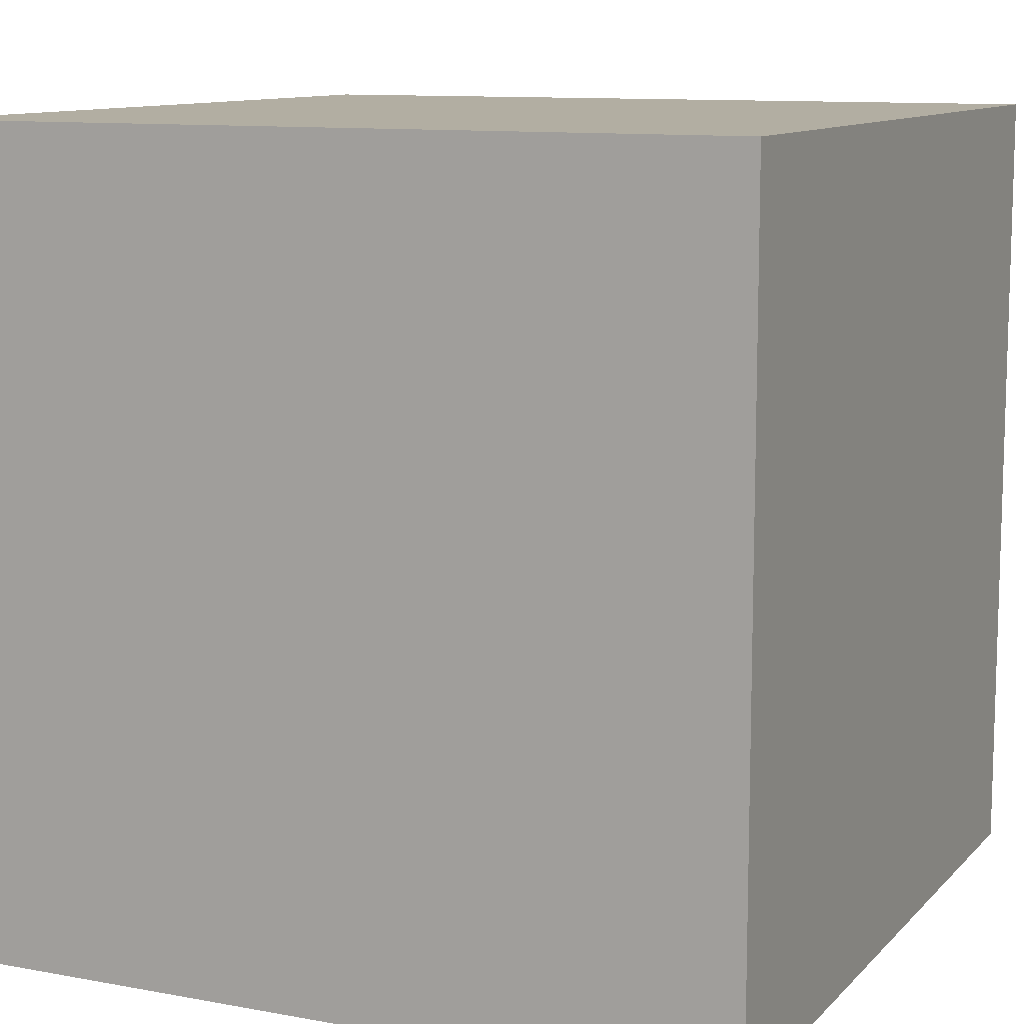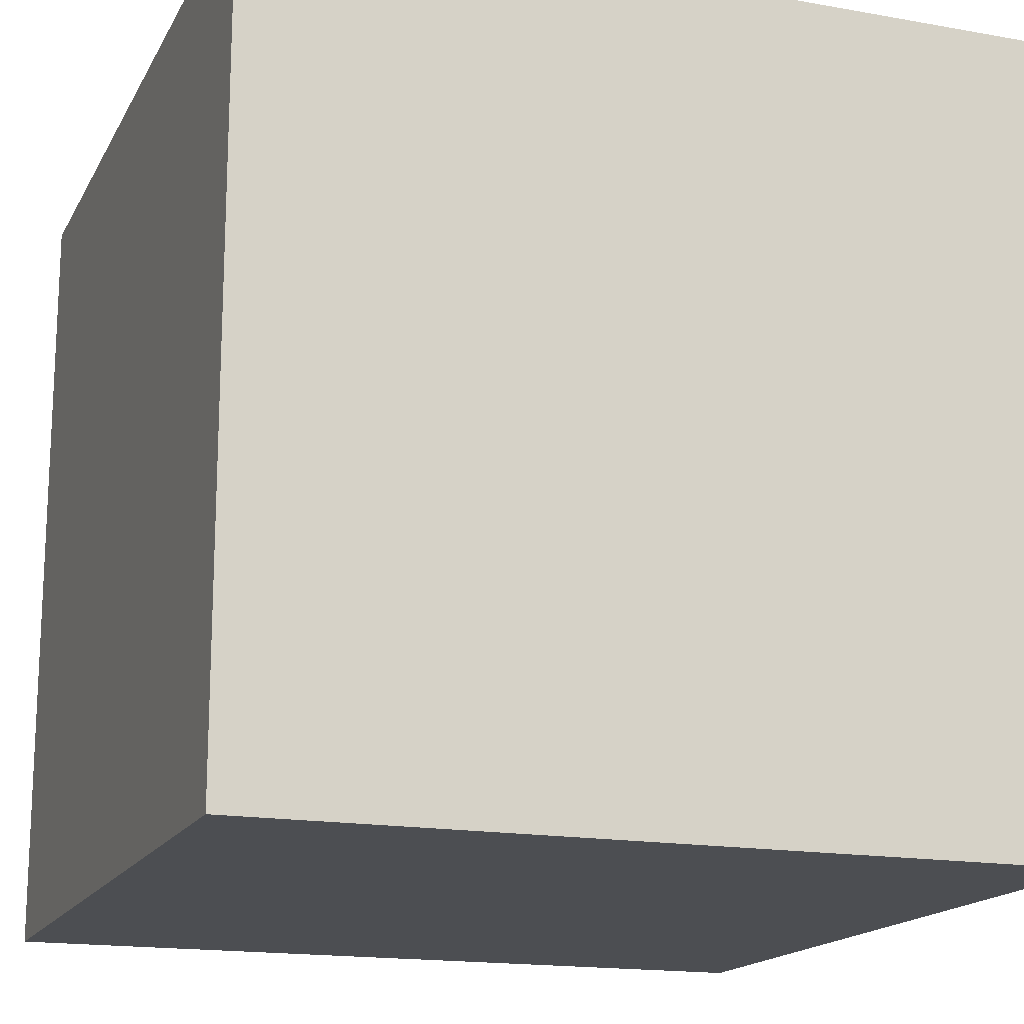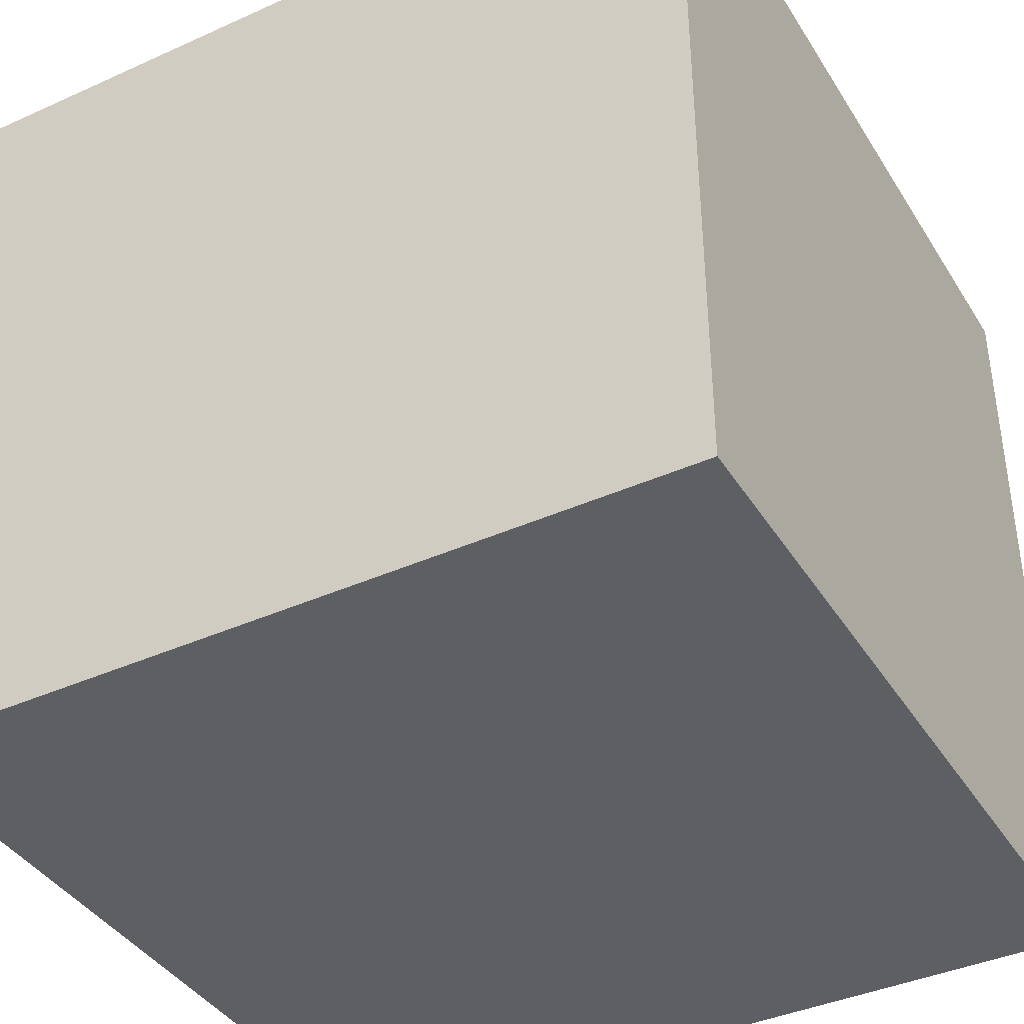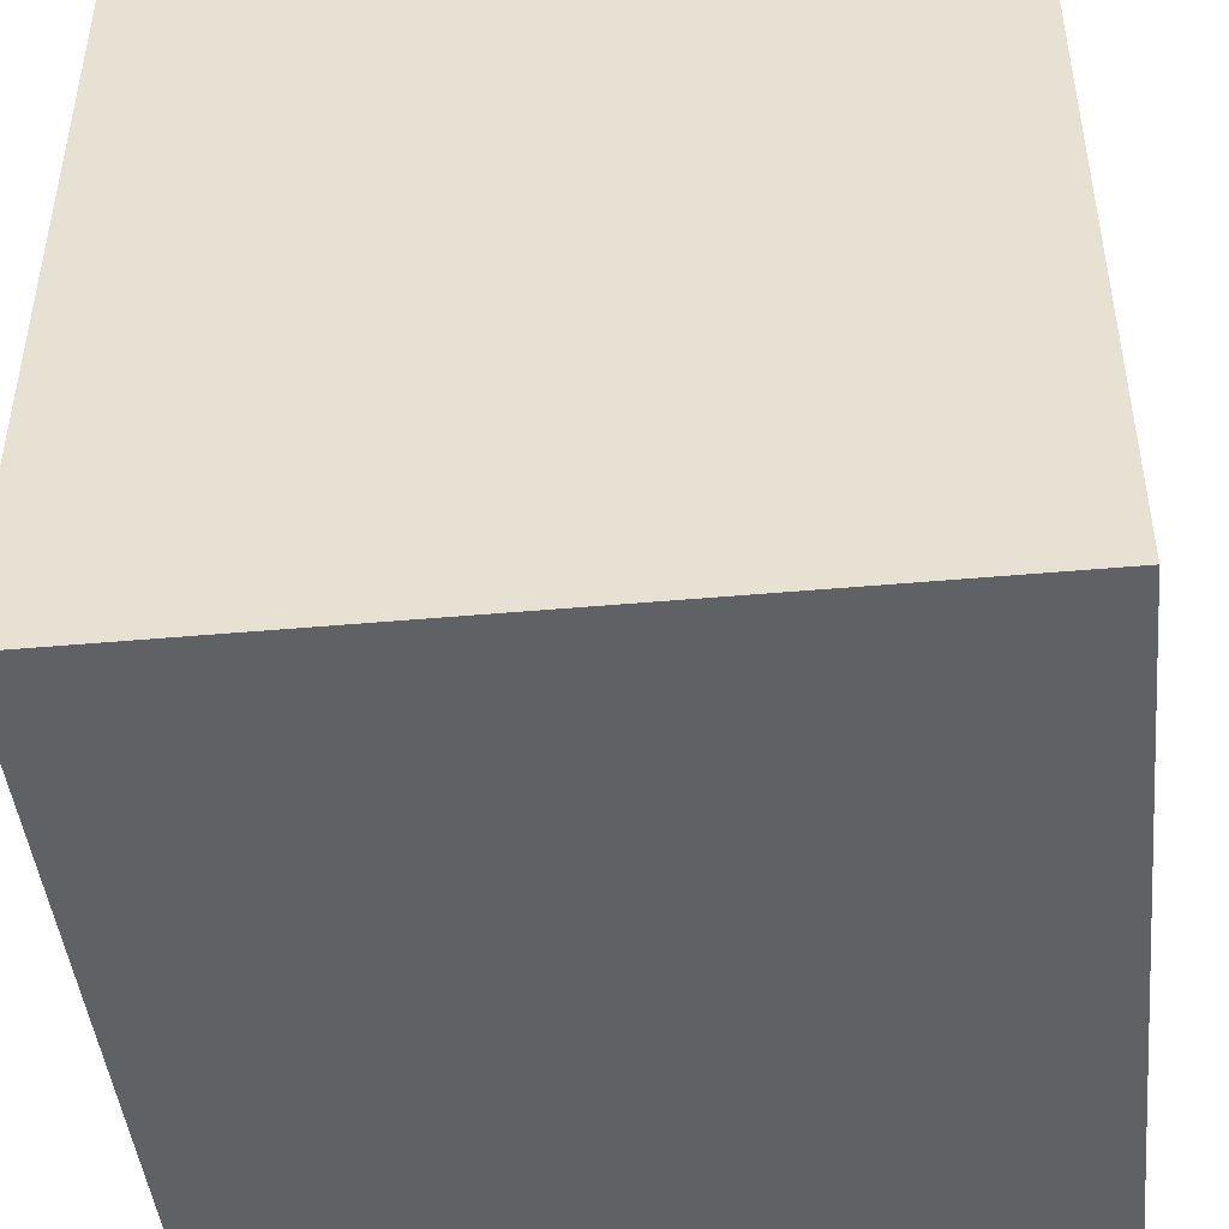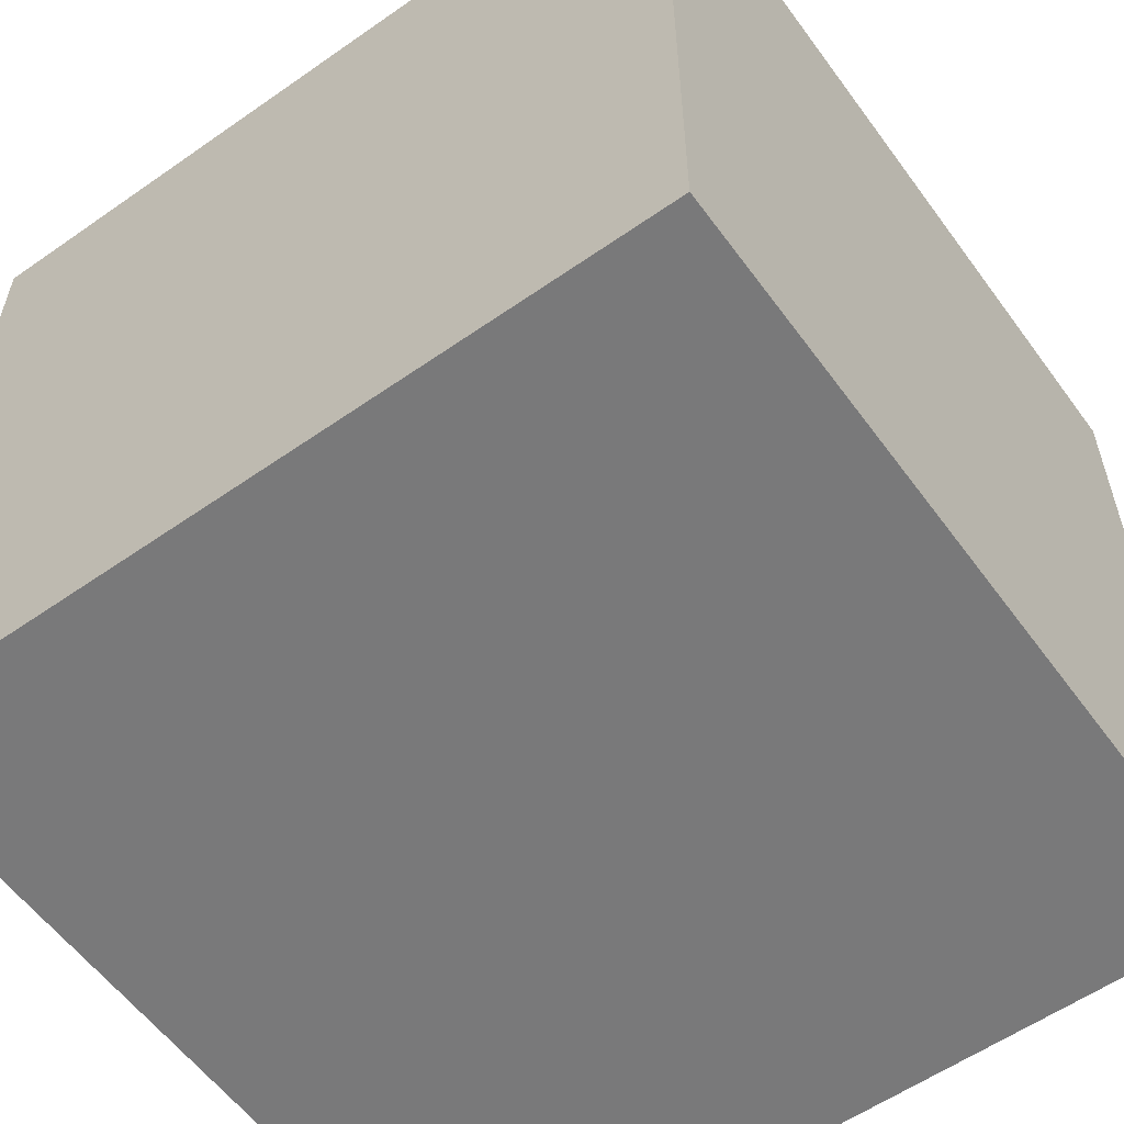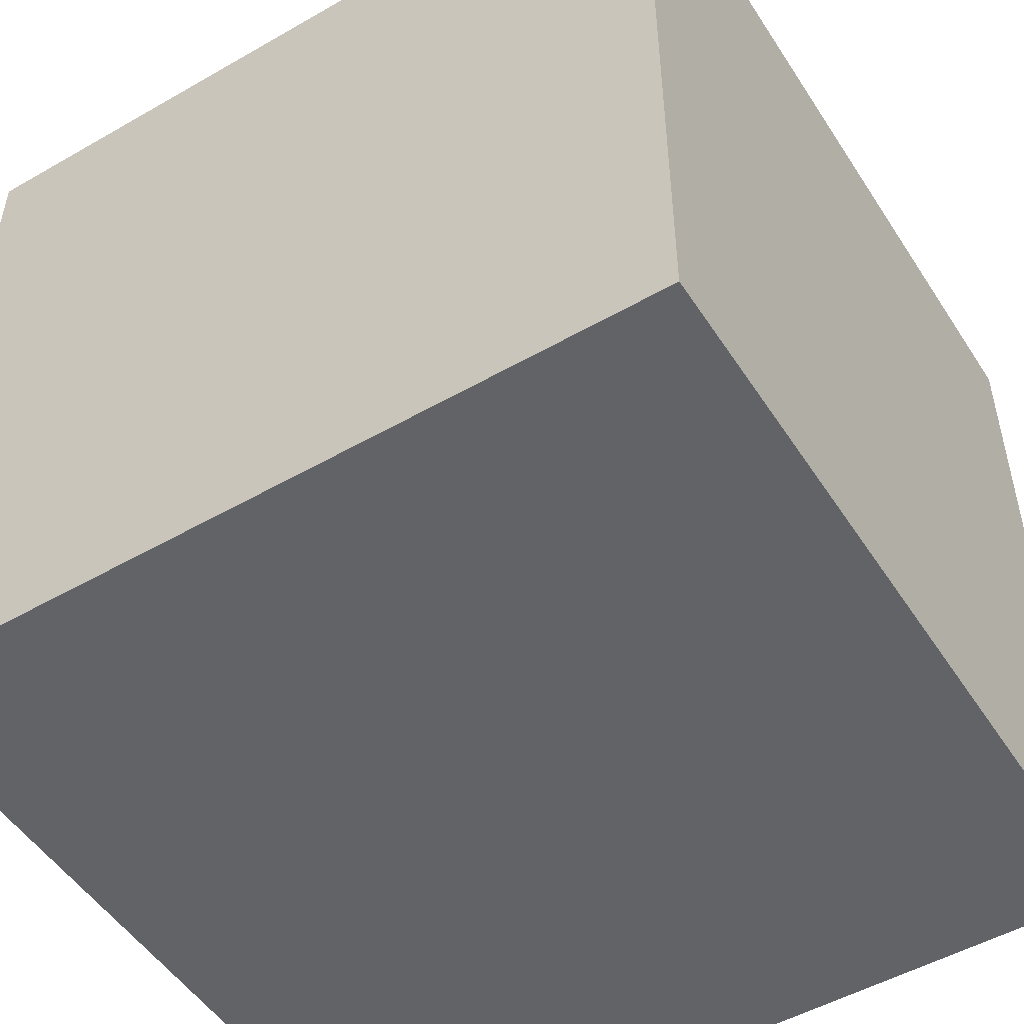
<metadata>
{"format":"obj","ext":"obj","renderer":"f3d","projection":"perspective","resolution":1024,"background":"white","views":[{"elev":10.7,"azim":-65.2,"up":"+Y"},{"elev":-16.7,"azim":160.0,"up":"+Y"},{"elev":-39.9,"azim":119.1,"up":"+Z"},{"elev":-45.5,"azim":-174.1,"up":"+Y"},{"elev":-57.8,"azim":125.9,"up":"+Z"},{"elev":-50.9,"azim":-148.0,"up":"+Y"}]}
</metadata>
<code>
o Cube
v 1 0 -6
v 1 0 -4
v -1 0 -4
v -1 0 -6
v 1 2 -6
v 1 2 -4
v -1 2 -4
v -1 2 -6
f 1 2 3
f 8 7 6
f 5 6 2
f 2 6 7
f 7 8 4
f 1 4 8
f 4 1 3
f 5 8 6
f 1 5 2
f 3 2 7
f 3 7 4
f 5 1 8

</code>
